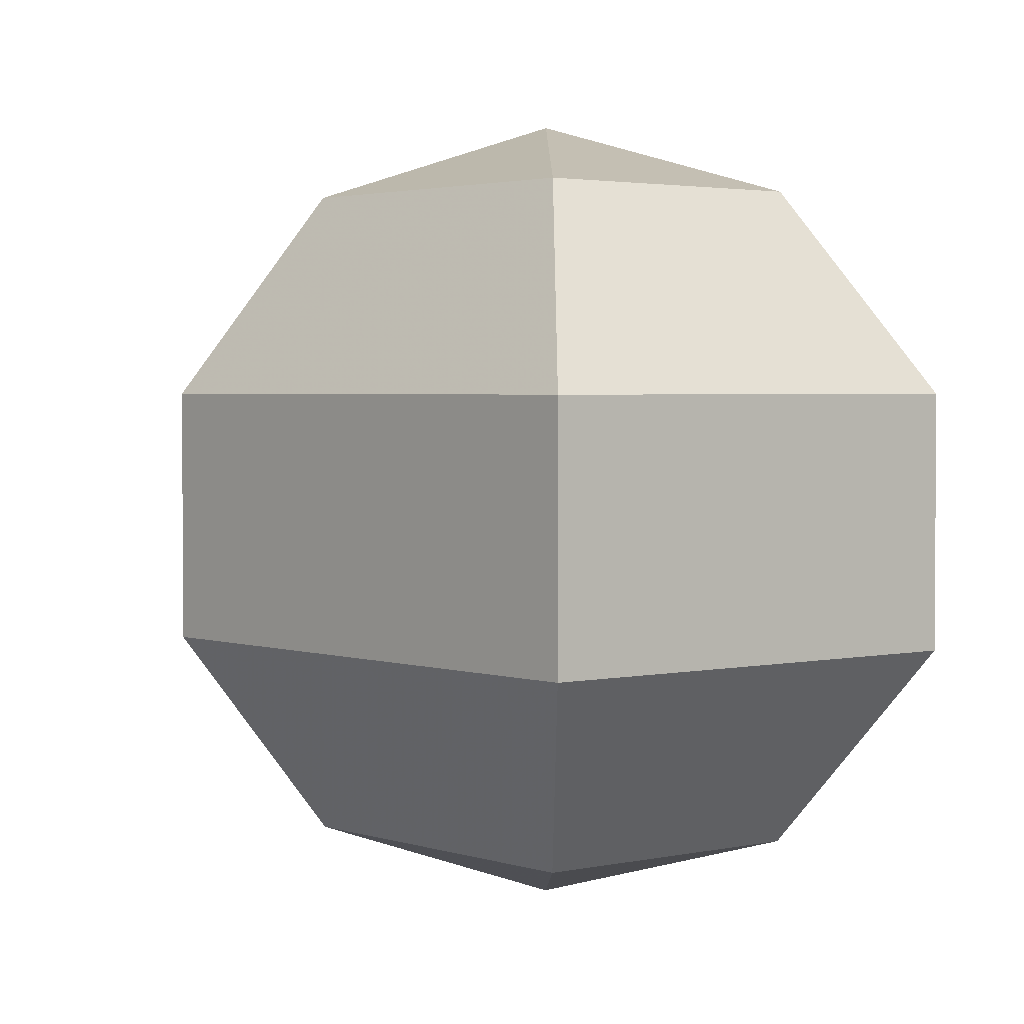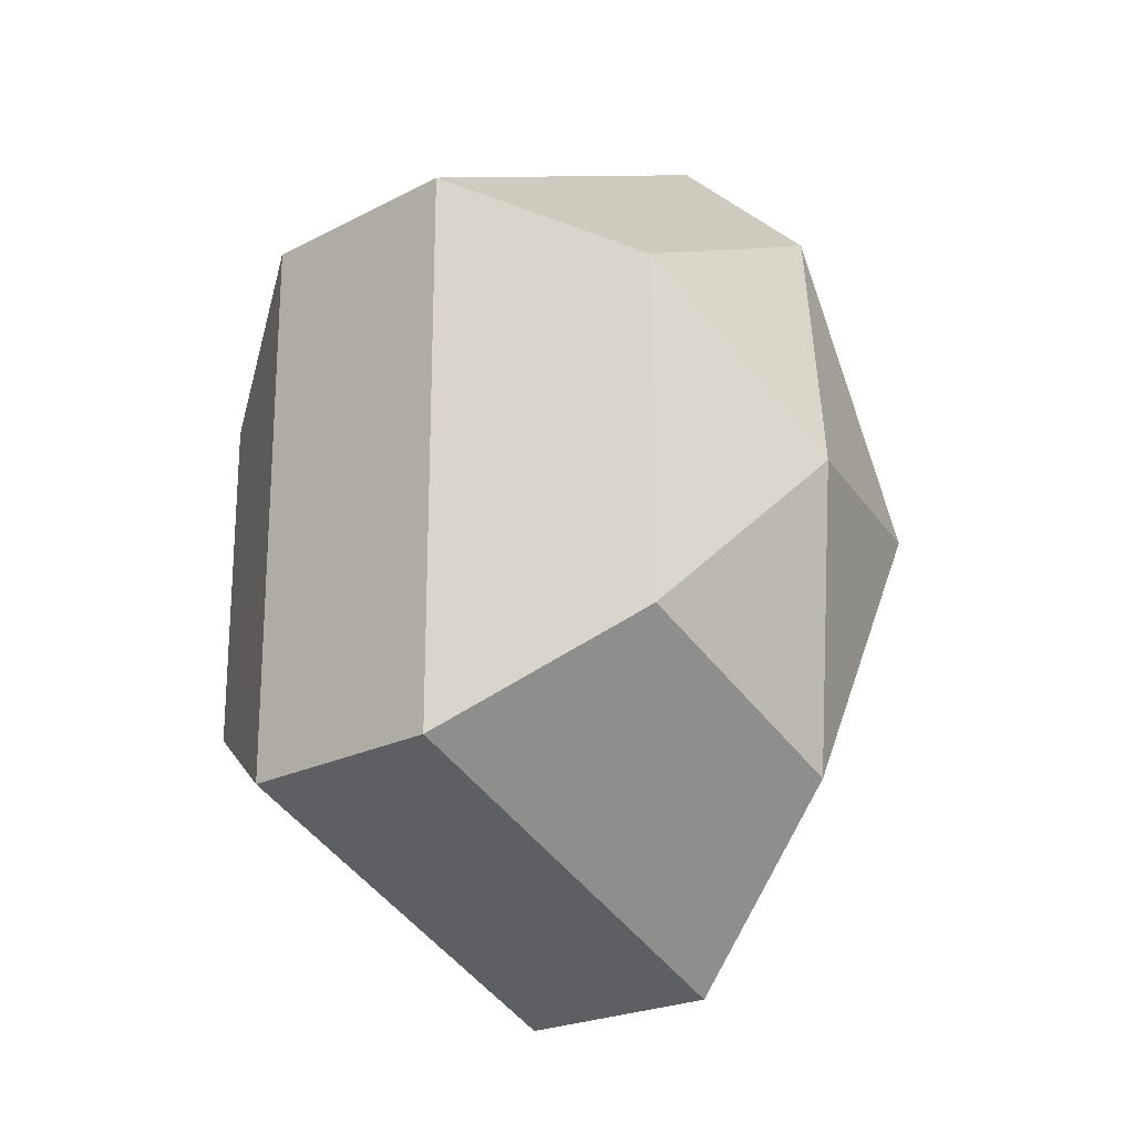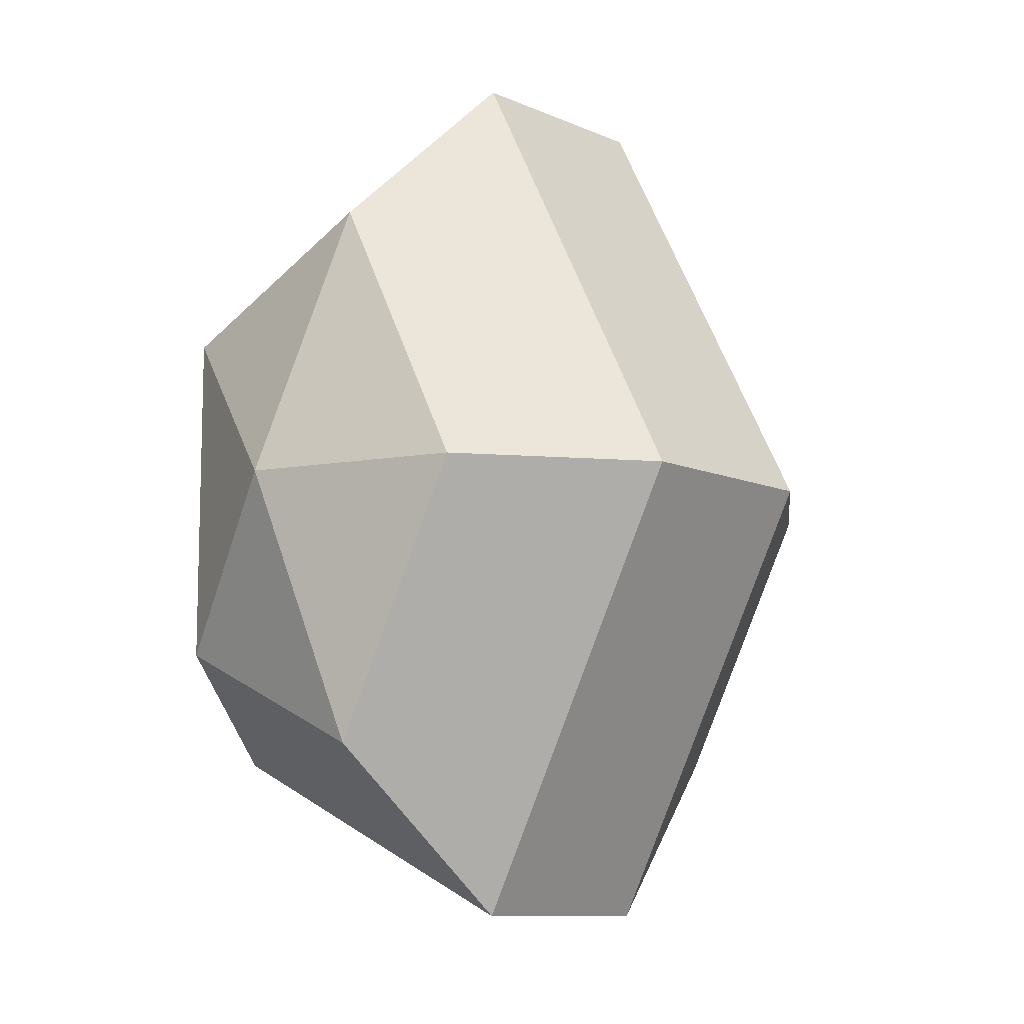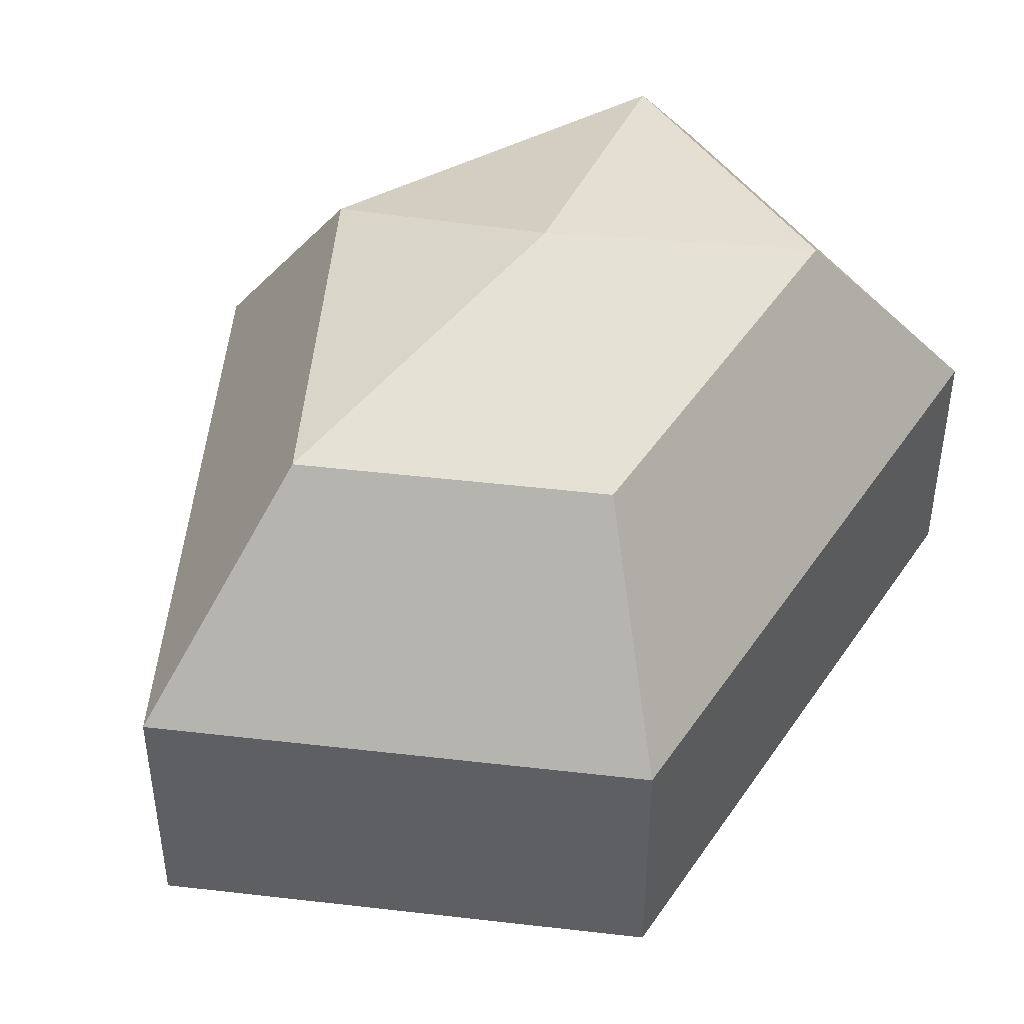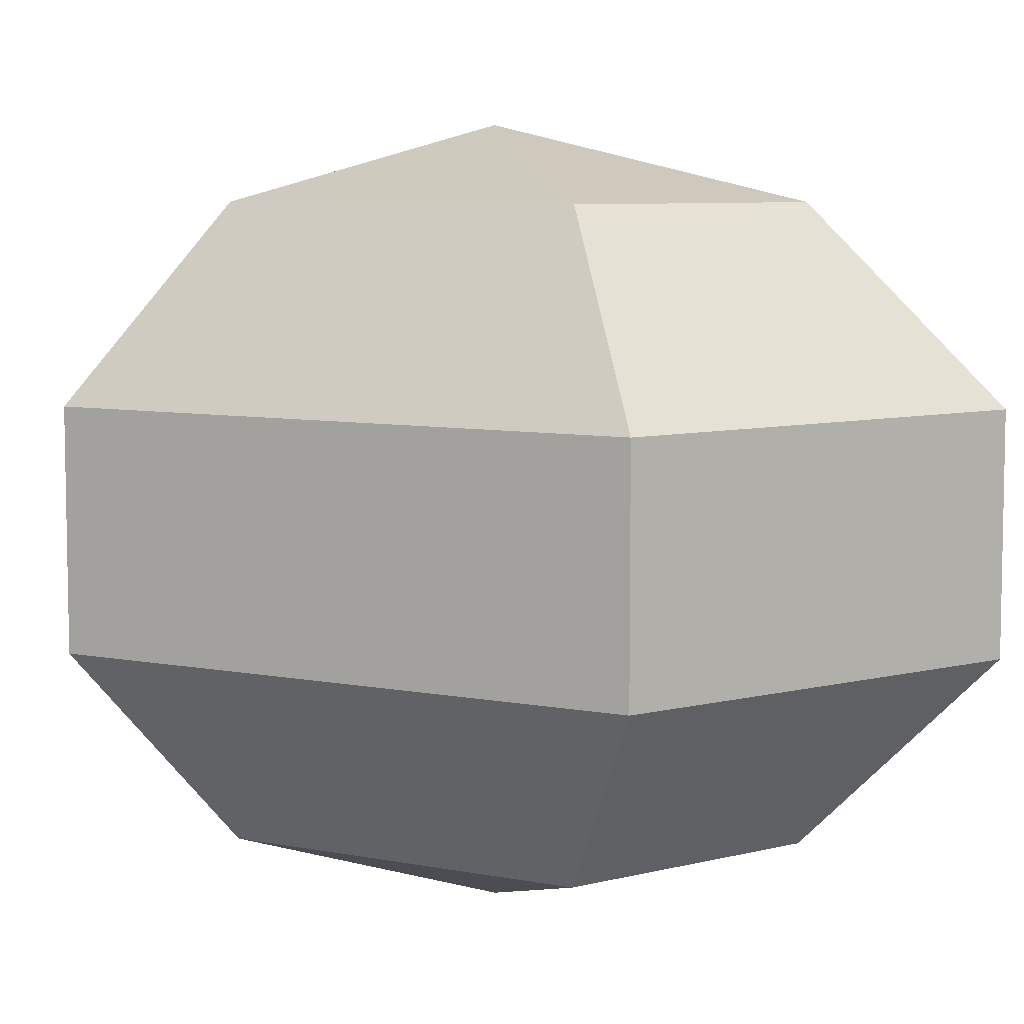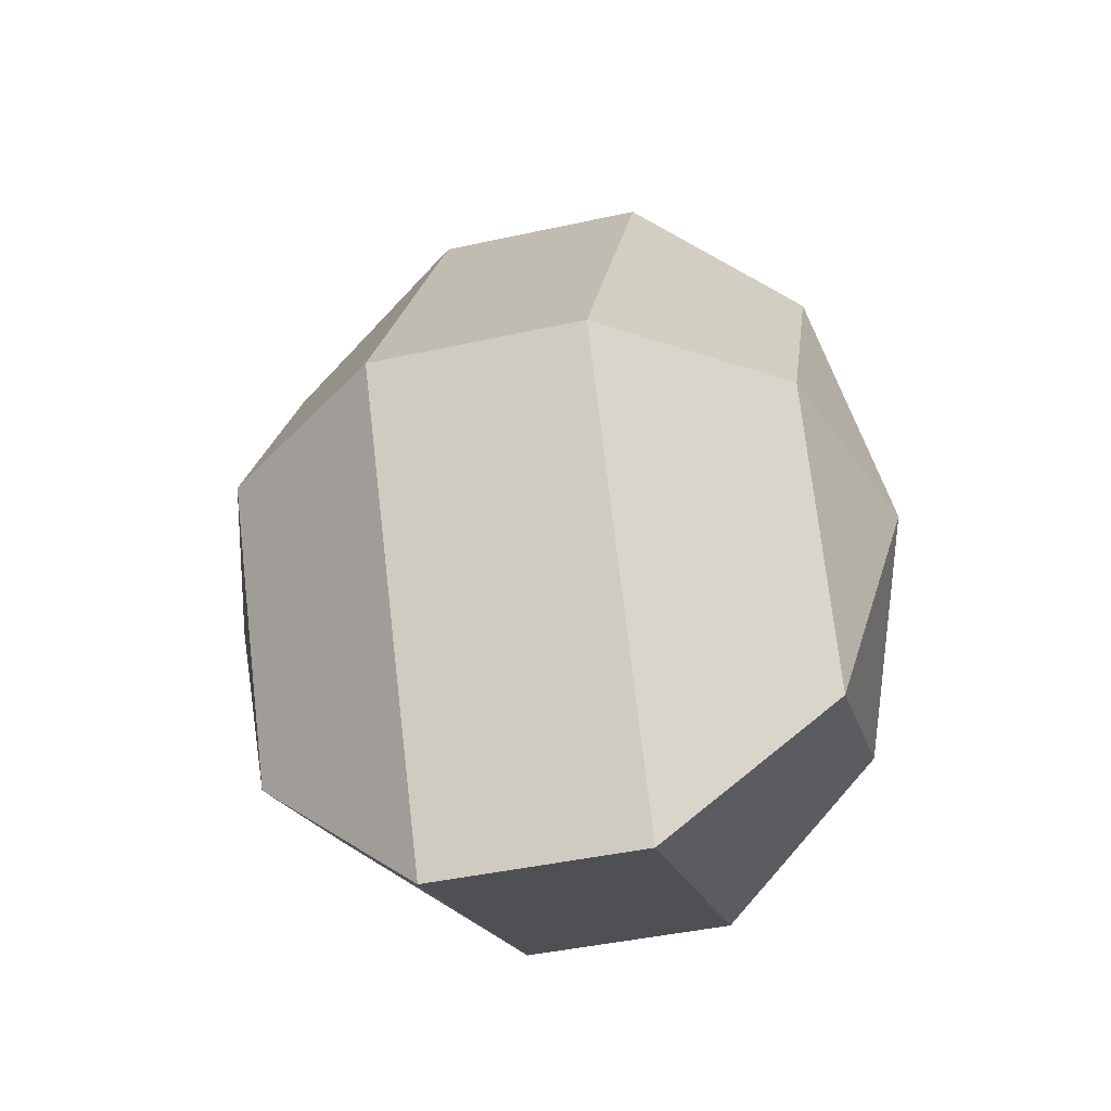
<metadata>
{"format":"obj","ext":"obj","renderer":"f3d","projection":"perspective","resolution":1024,"background":"white","views":[{"elev":2.6,"azim":-13.5,"up":"+Z"},{"elev":-22.1,"azim":132.3,"up":"+Y"},{"elev":-10.2,"azim":-137.5,"up":"+Y"},{"elev":46.7,"azim":32.0,"up":"+Z"},{"elev":7.3,"azim":119.4,"up":"+Z"},{"elev":-43.6,"azim":-75.5,"up":"+Y"}]}
</metadata>
<code>
v 183 102 183.5
v 183 102 183.5
v 183 102 183.5
v 183 102 183.5
v 183 102 183.5
v 183 102 183.5
v 179.2 102 184.7
v 181.8 96.91 184.7
v 186.1 98.86 184.7
v 186.1 105.1 184.7
v 181.8 107.1 184.7
v 179.2 102 184.7
v 176.8 102 188
v 181.1 93.77 188
v 188 96.91 188
v 188 107.1 188
v 181.1 110.2 188
v 176.8 102 188
v 176.8 102 192
v 181.1 93.77 192
v 188 96.91 192
v 188 107.1 192
v 181.1 110.2 192
v 176.8 102 192
v 179.2 102 195.3
v 181.8 96.91 195.3
v 186.1 98.86 195.3
v 186.1 105.1 195.3
v 181.8 107.1 195.3
v 179.2 102 195.3
v 183 102 196.5
v 183 102 196.5
v 183 102 196.5
v 183 102 196.5
v 183 102 196.5
v 183 102 196.5
g foo
f 8 7 1
f 9 8 2
f 10 9 3
f 11 10 4
f 12 11 5
f 14 13 7
f 15 14 8
f 16 15 9
f 17 16 10
f 18 17 11
f 20 19 13
f 21 20 14
f 22 21 15
f 23 22 16
f 24 23 17
f 26 25 19
f 27 26 20
f 28 27 21
f 29 28 22
f 30 29 23
f 32 31 25
f 33 32 26
f 34 33 27
f 35 34 28
f 36 35 29
f 2 8 1
f 3 9 2
f 4 10 3
f 5 11 4
f 6 12 5
f 8 14 7
f 9 15 8
f 10 16 9
f 11 17 10
f 12 18 11
f 14 20 13
f 15 21 14
f 16 22 15
f 17 23 16
f 18 24 17
f 20 26 19
f 21 27 20
f 22 28 21
f 23 29 22
f 24 30 23
f 26 32 25
f 27 33 26
f 28 34 27
f 29 35 28
f 30 36 29
g

</code>
